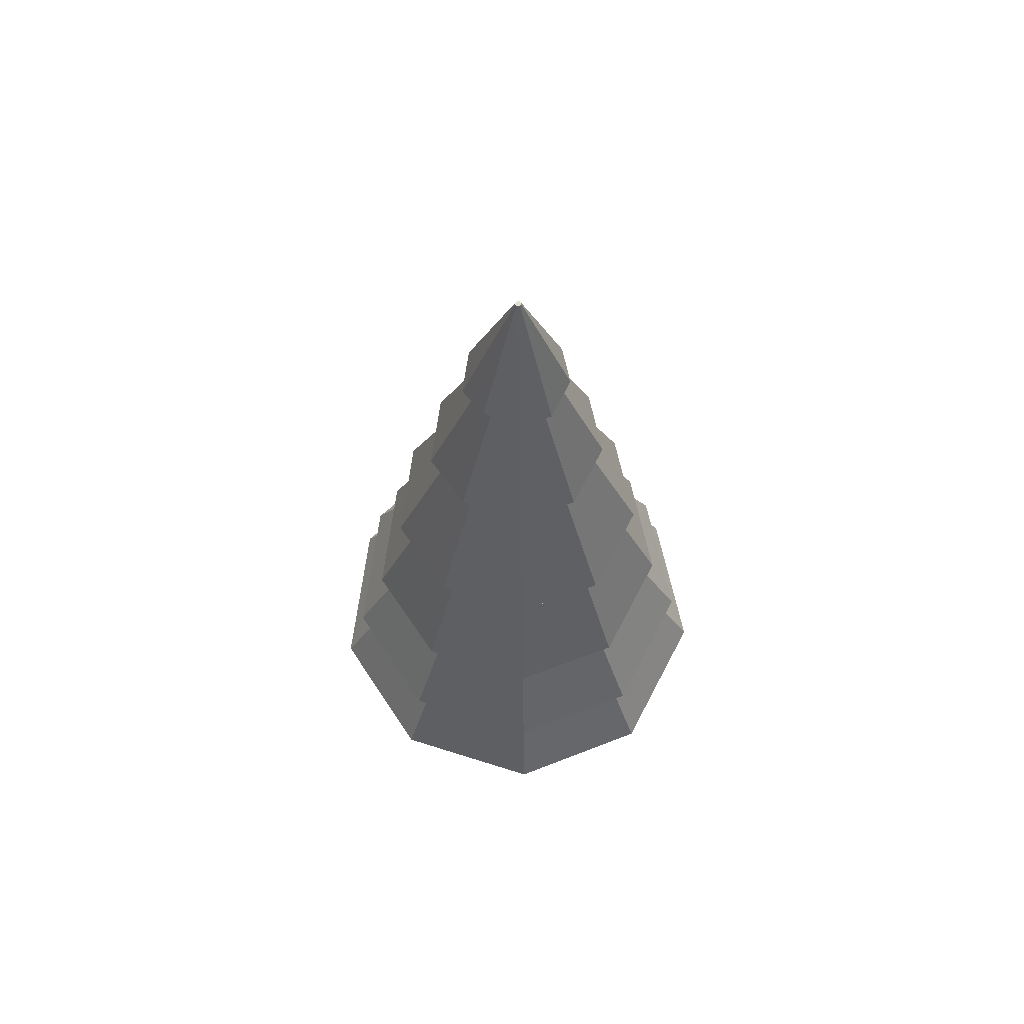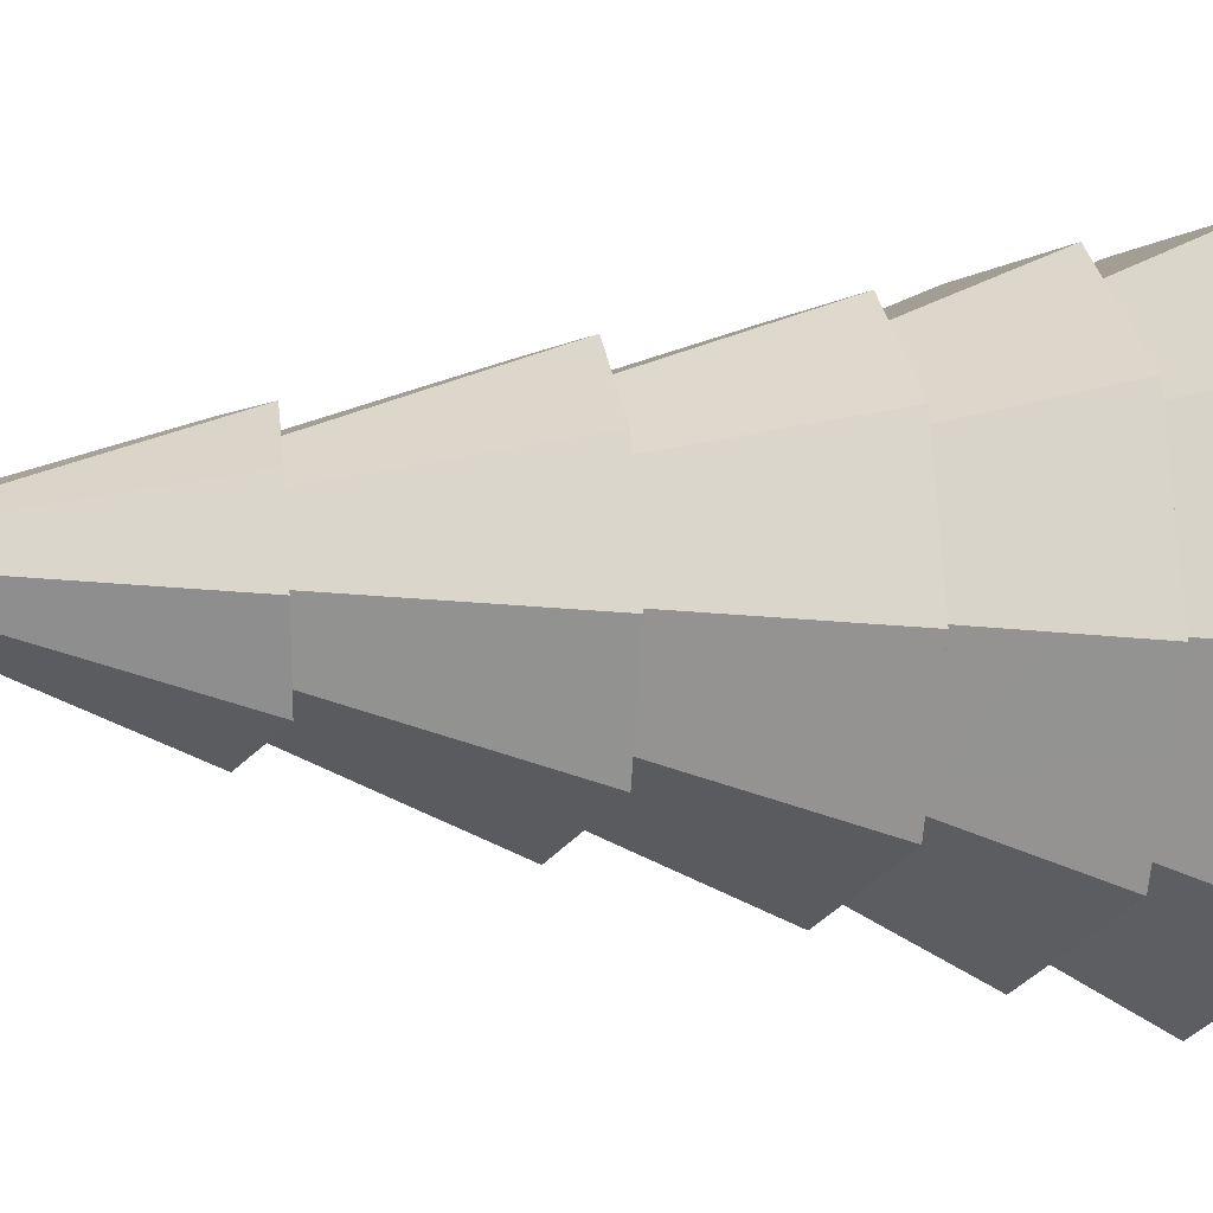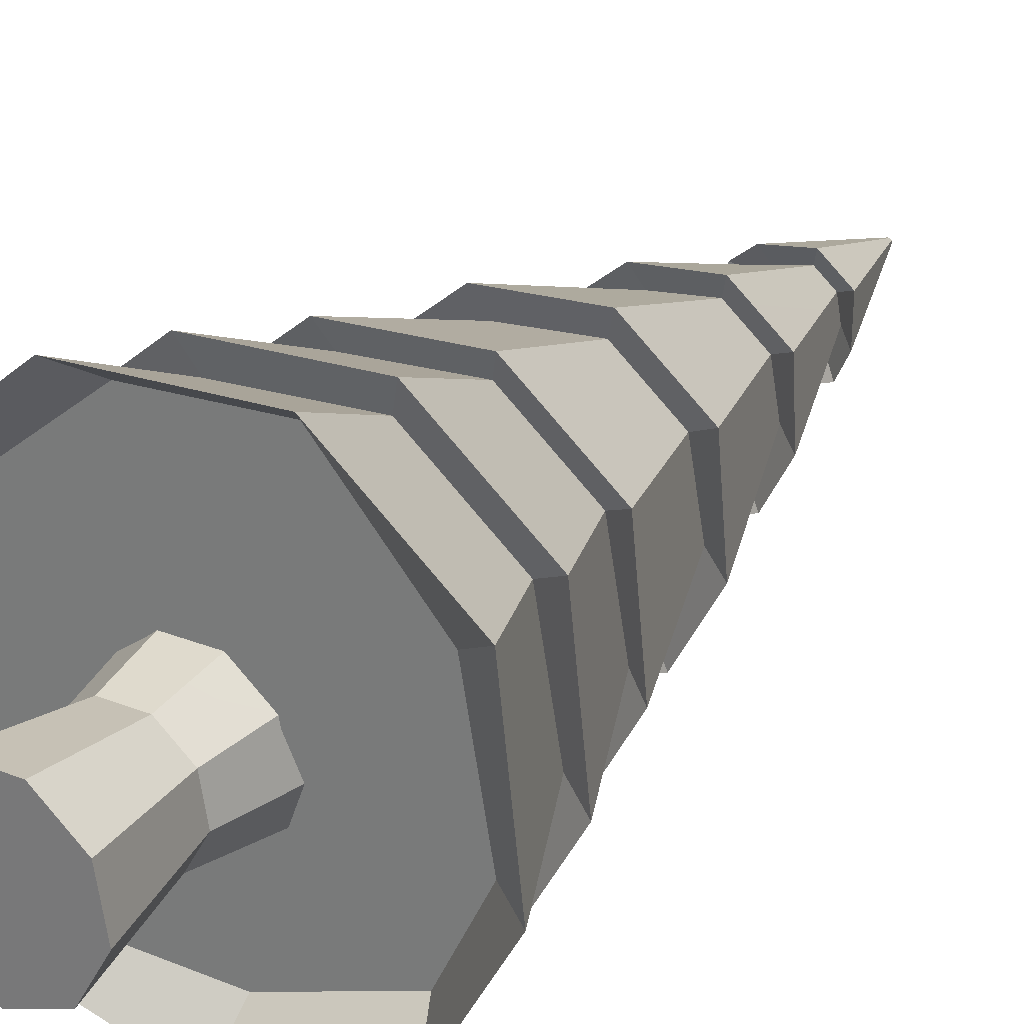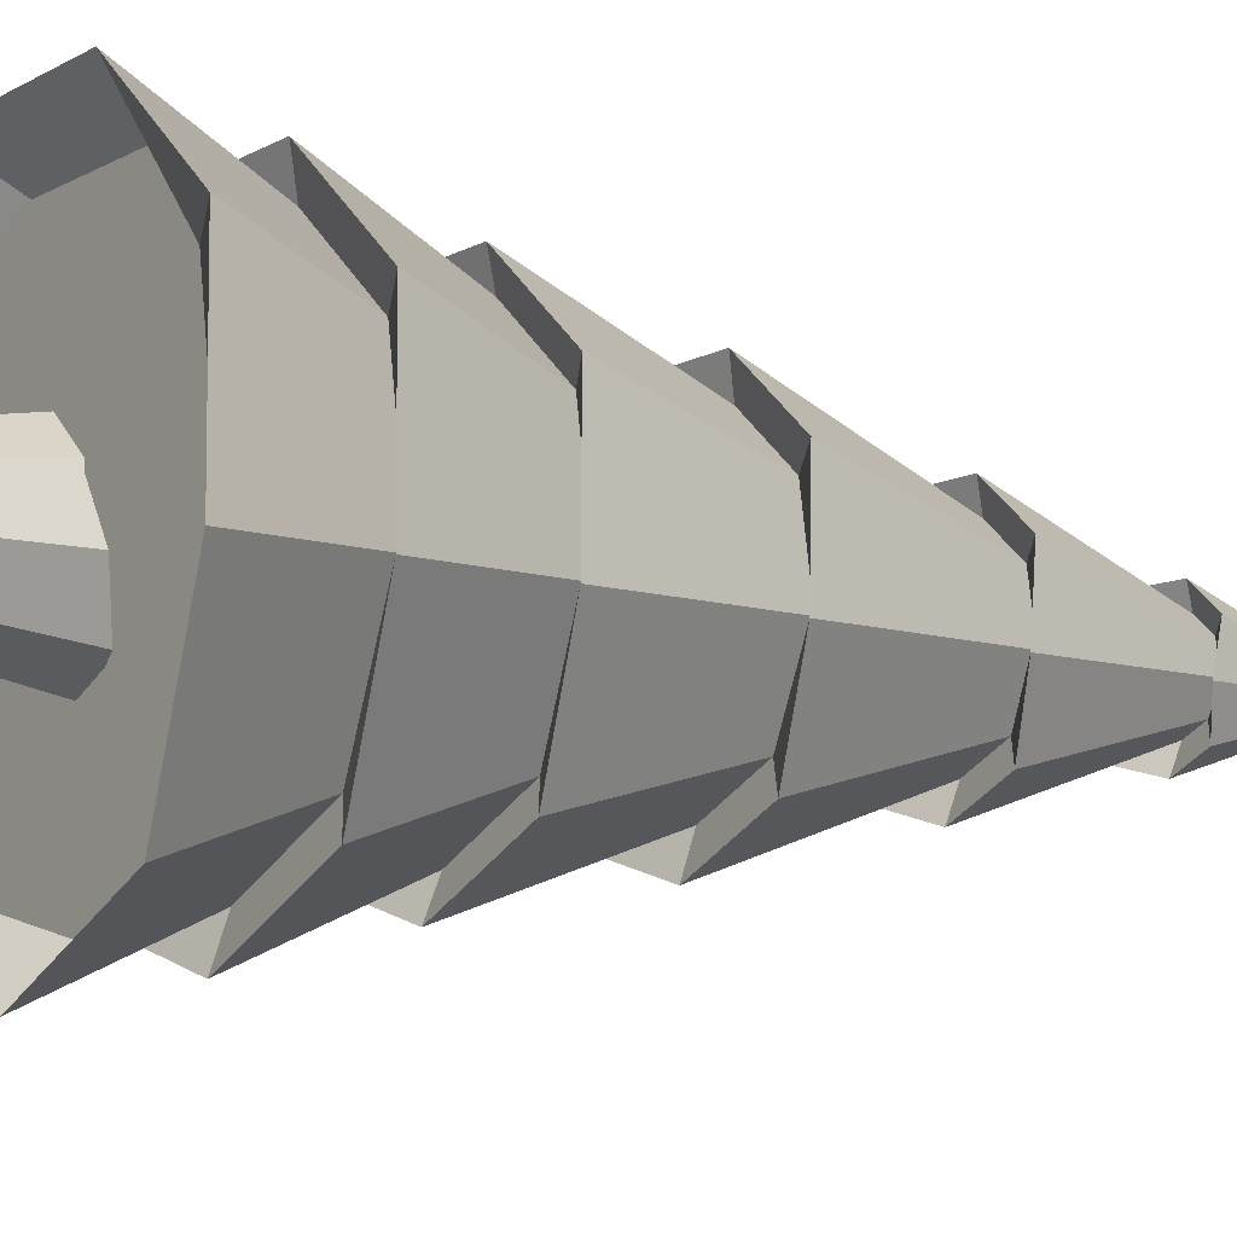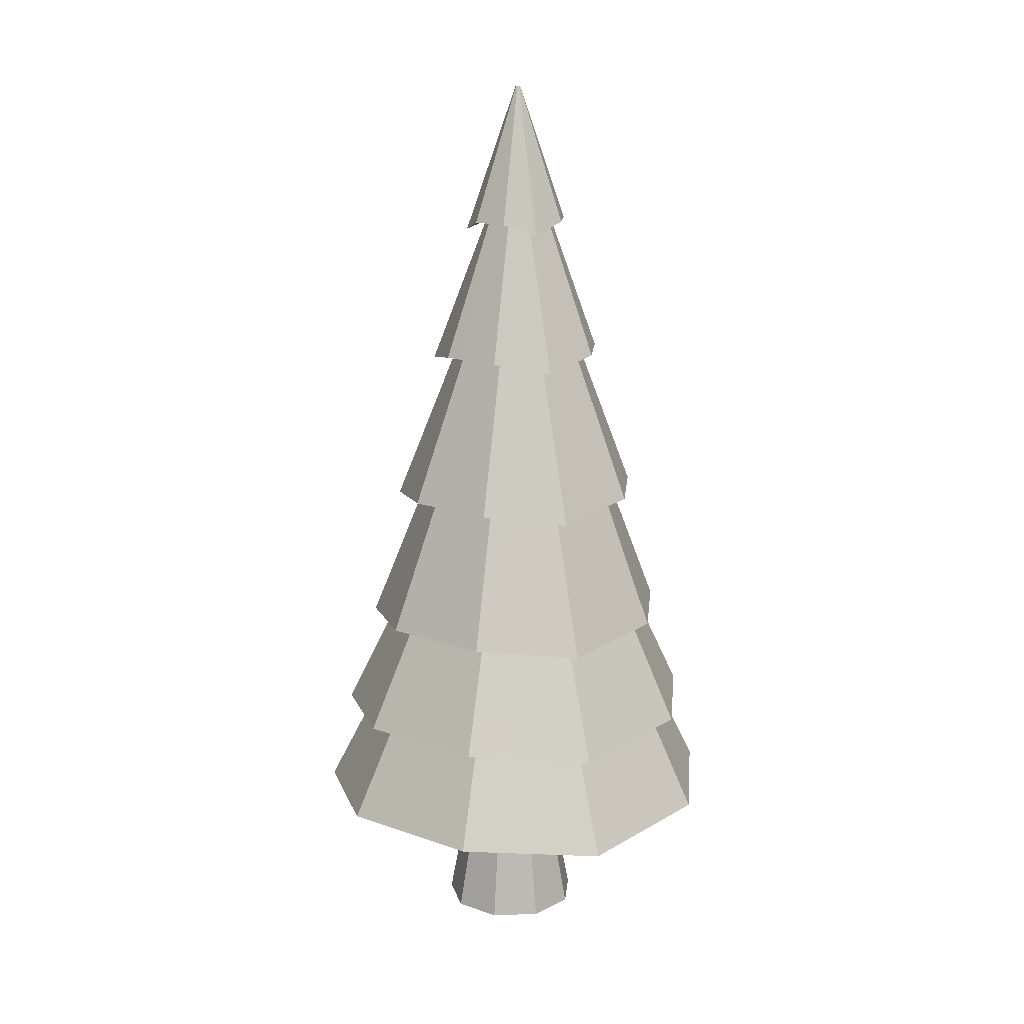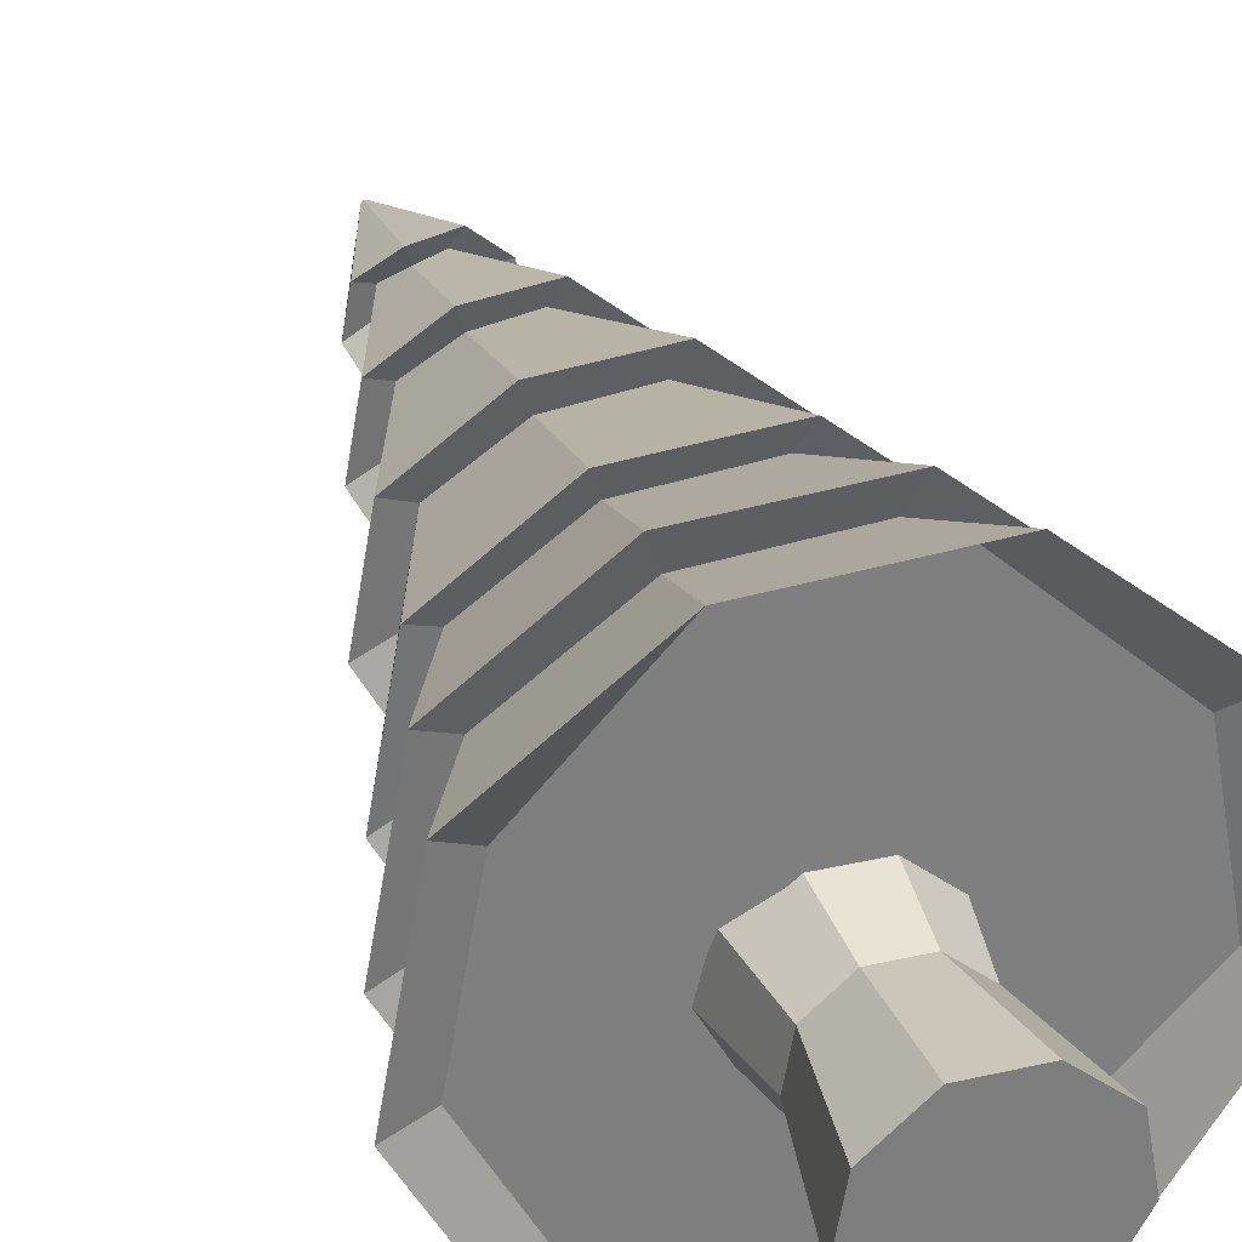
<metadata>
{"format":"obj","ext":"obj","renderer":"f3d","projection":"perspective","resolution":1024,"background":"white","views":[{"elev":66.8,"azim":-62.4,"up":"+Y"},{"elev":-6.6,"azim":-111.8,"up":"+Z"},{"elev":26.8,"azim":31.9,"up":"+Z"},{"elev":-11.2,"azim":57.9,"up":"+Z"},{"elev":16.8,"azim":-44.5,"up":"+Y"},{"elev":31.0,"azim":-18.4,"up":"+Z"}]}
</metadata>
<code>
o lowpolytree_Mesh
v 0.5642 100 0.08785
v 0.7496 100 0.1562
v 0.4958 85.15 -5.314
v 4.09 85.15 -4.006
v 0.8492 100 0.328
v 5.893 83.91 -0.8121
v 0.816 100 0.5232
v 5.339 85.15 3.077
v 0.6637 100 0.652
v 2.409 85.15 5.536
v 0.4646 100 0.652
v -1.527 83.91 5.415
v 0.3123 100 0.5232
v -4.349 85.15 3.077
v 0.2772 100 0.328
v -5.013 85.15 -0.691
v 0.3768 100 0.1562
v -3.209 83.91 -4.125
v -12.57 16.18 -14.25
v 0.08394 21.2 -18.69
v -19.14 17.41 -2.563
v -16.82 17.41 10.59
v 12.63 21.2 -14.13
v 19.31 17.41 -2.563
v 16.99 17.41 10.59
v 6.76 21.2 19.17
v -6.704 19.97 19.05
v -16.66 28.15 -2.192
v -10.93 26.92 -12.42
v -22.5 16.41 -3.287
v -14.78 15.18 -16.98
v 0.05466 16.41 -22.22
v 0.1445 28.15 -16.29
v -14.63 28.15 9.3
v -19.78 16.41 12.14
v -7.889 15.18 22.1
v -5.8 26.92 16.68
v 5.979 28.15 16.8
v 7.891 16.41 22.22
v 14.92 28.15 9.3
v 19.89 16.41 12.14
v 22.5 15.18 -3.408
v 16.95 28.15 -2.192
v 11.11 28.15 -12.3
v 14.78 16.41 -16.86
v -2.993 86.13 -0.1581
v -1.896 84.89 -2.37
v -8.997 70.05 -1.286
v -5.845 68.81 -7.061
v 0.3982 70.05 -9.171
v 0.4822 86.13 -3.075
v -2.573 86.13 2.218
v -7.865 70.05 5.142
v -2.975 68.81 9.216
v -0.8336 84.89 3.649
v 1.689 86.13 3.77
v 3.662 70.05 9.337
v 8.662 70.05 5.142
v 3.539 86.13 2.218
v 9.686 68.81 -1.407
v 3.957 86.13 -0.1581
v 2.751 86.13 -2.249
v 6.532 70.05 -6.94
v 0.2928 53.46 -13.45
v 0.3943 71.08 -6.506
v 9.243 53.46 -10.2
v 4.921 71.08 -4.859
v 7.33 71.08 -0.6871
v 13.9 52.22 -2.069
v 12.35 53.46 7.432
v 6.493 71.08 4.057
v 2.803 71.08 7.153
v 5.054 53.46 13.55
v -2.124 69.84 7.032
v -4.58 52.22 13.43
v -11.77 53.46 7.432
v -5.704 71.08 4.057
v -6.54 71.08 -0.6871
v -13.42 53.46 -1.948
v -8.767 52.22 -10.32
v -4.24 69.84 -4.98
v -10.45 54.47 -1.269
v -6.829 53.23 -7.857
v -16.68 38.54 -2.419
v -10.93 37.31 -12.69
v 0.1972 38.54 -16.58
v 0.2987 54.47 -10.29
v -9.157 54.47 6.085
v -14.65 38.54 9.128
v -5.774 37.31 16.54
v -3.545 53.23 10.76
v 4.031 54.47 10.89
v 6.059 38.54 16.66
v 9.753 54.47 6.085
v 15.04 38.54 9.128
v 16.97 37.31 -2.54
v 11.05 54.47 -1.269
v 7.317 54.47 -7.736
v 11.22 38.54 -12.57
v 0.123 26.99 -19.82
v 0.2108 39.67 -13.66
v 13.27 26.99 -15.04
v 9.45 39.67 -10.3
v 14.37 39.67 -1.788
v 20.15 25.75 -3.043
v 17.83 26.99 10.85
v 12.66 39.67 7.892
v 5.128 39.67 14.21
v 7.117 26.99 19.84
v -4.814 38.43 14.09
v -6.981 25.75 19.72
v -17.58 26.99 10.85
v -12.23 39.67 7.892
v -13.94 39.67 -1.788
v -20.01 26.99 -2.922
v -13.13 25.75 -15.16
v -9.136 38.43 -10.42
v -0.1796 11.35 -5.517
v -0.1796 22.95 -7.637
v 3.338 11.35 -4.238
v 4.701 22.95 -5.862
v 5.208 11.35 -0.9975
v 7.297 22.95 -1.365
v 4.558 11.35 2.688
v 6.395 22.95 3.748
v 1.693 11.35 5.095
v 2.417 22.95 7.086
v -2.05 11.35 5.095
v -2.776 22.95 7.086
v -4.917 11.35 2.688
v -6.752 22.95 3.748
v -5.567 11.35 -0.9975
v -7.654 22.95 -1.365
v -5.058 22.95 -5.862
v -3.695 11.35 -4.238
v -0.1796 0 -7.637
v 4.701 0 -5.862
v -5.058 0 -5.862
v 7.297 0 -1.365
v 6.395 0 3.748
v 2.417 0 7.086
v -2.776 0 7.086
v -6.752 0 3.748
v -7.654 0 -1.365
f 1 2 3
f 3 2 4
f 5 6 2
f 4 2 6
f 5 7 6
f 6 7 8
f 7 9 8
f 8 9 10
f 9 11 10
f 10 11 12
f 11 13 12
f 12 13 14
f 13 15 14
f 14 15 16
f 2 1 5
f 5 1 7
f 1 17 7
f 17 15 7
f 15 13 7
f 13 11 7
f 11 9 7
f 17 1 18
f 18 1 3
f 15 17 16
f 16 17 18
f 19 20 21
f 21 20 22
f 20 23 22
f 23 24 22
f 24 25 22
f 25 26 22
f 26 27 22
f 28 29 30
f 30 29 31
f 31 29 32
f 32 29 33
f 34 28 35
f 35 28 30
f 36 37 35
f 35 37 34
f 38 37 39
f 39 37 36
f 40 38 41
f 41 38 39
f 42 43 41
f 41 43 40
f 44 43 45
f 45 43 42
f 32 33 45
f 45 33 44
f 46 47 48
f 48 47 49
f 49 47 50
f 50 47 51
f 52 46 53
f 53 46 48
f 54 55 53
f 53 55 52
f 56 55 57
f 57 55 54
f 58 59 57
f 57 59 56
f 60 61 58
f 58 61 59
f 62 61 63
f 63 61 60
f 50 51 63
f 63 51 62
f 64 65 66
f 66 65 67
f 67 68 66
f 66 68 69
f 69 68 70
f 70 68 71
f 71 72 70
f 70 72 73
f 72 74 73
f 73 74 75
f 75 74 76
f 76 74 77
f 77 78 76
f 76 78 79
f 80 81 64
f 64 81 65
f 78 81 79
f 79 81 80
f 82 83 84
f 84 83 85
f 85 83 86
f 86 83 87
f 88 82 89
f 89 82 84
f 90 91 89
f 89 91 88
f 92 91 93
f 93 91 90
f 94 92 95
f 95 92 93
f 96 97 95
f 95 97 94
f 98 97 99
f 99 97 96
f 86 87 99
f 99 87 98
f 100 101 102
f 102 101 103
f 103 104 102
f 102 104 105
f 105 104 106
f 106 104 107
f 107 108 106
f 106 108 109
f 108 110 109
f 109 110 111
f 111 110 112
f 112 110 113
f 113 114 112
f 112 114 115
f 116 117 100
f 100 117 101
f 114 117 115
f 115 117 116
f 46 16 47
f 47 16 18
f 18 3 47
f 47 3 51
f 52 14 46
f 46 14 16
f 12 14 55
f 55 14 52
f 56 10 55
f 55 10 12
f 8 10 59
f 59 10 56
f 6 8 61
f 61 8 59
f 62 4 61
f 61 4 6
f 3 4 51
f 51 4 62
f 50 63 65
f 65 63 67
f 63 60 67
f 67 60 68
f 60 58 68
f 68 58 71
f 58 57 71
f 71 57 72
f 72 57 74
f 74 57 54
f 54 53 74
f 74 53 77
f 77 53 78
f 78 53 48
f 49 50 81
f 81 50 65
f 78 48 81
f 81 48 49
f 82 79 83
f 83 79 80
f 80 64 83
f 83 64 87
f 88 76 82
f 82 76 79
f 75 76 91
f 91 76 88
f 92 73 91
f 91 73 75
f 70 73 94
f 94 73 92
f 69 70 97
f 97 70 94
f 66 69 98
f 98 69 97
f 64 66 87
f 87 66 98
f 86 99 101
f 101 99 103
f 99 96 103
f 103 96 104
f 96 95 104
f 104 95 107
f 95 93 107
f 107 93 108
f 108 93 110
f 110 93 90
f 90 89 110
f 110 89 113
f 113 89 114
f 114 89 84
f 85 86 117
f 117 86 101
f 114 84 117
f 117 84 85
f 28 115 29
f 29 115 116
f 116 100 29
f 29 100 33
f 34 112 28
f 28 112 115
f 37 111 34
f 34 111 112
f 38 109 37
f 37 109 111
f 106 109 40
f 40 109 38
f 105 106 43
f 43 106 40
f 102 105 44
f 44 105 43
f 100 102 33
f 33 102 44
f 32 45 20
f 20 45 23
f 23 45 24
f 24 45 42
f 42 41 24
f 24 41 25
f 41 39 25
f 25 39 26
f 26 39 27
f 27 39 36
f 27 36 22
f 22 36 35
f 22 35 21
f 21 35 30
f 31 32 19
f 19 32 20
f 21 30 19
f 19 30 31
f 118 119 120
f 120 119 121
f 120 121 122
f 122 121 123
f 122 123 124
f 124 123 125
f 124 125 126
f 126 125 127
f 126 127 128
f 128 127 129
f 128 129 130
f 130 129 131
f 130 131 132
f 132 131 133
f 121 119 123
f 119 134 123
f 134 133 123
f 133 131 123
f 131 129 123
f 129 127 123
f 127 125 123
f 135 134 118
f 118 134 119
f 132 133 135
f 135 133 134
f 136 137 138
f 137 139 138
f 139 140 138
f 140 141 138
f 141 142 138
f 142 143 138
f 143 144 138
f 144 132 138
f 138 132 135
f 138 135 136
f 136 135 118
f 143 130 144
f 144 130 132
f 142 128 143
f 143 128 130
f 141 126 142
f 142 126 128
f 140 124 141
f 141 124 126
f 139 122 140
f 140 122 124
f 137 120 139
f 139 120 122
f 136 118 137
f 137 118 120

</code>
